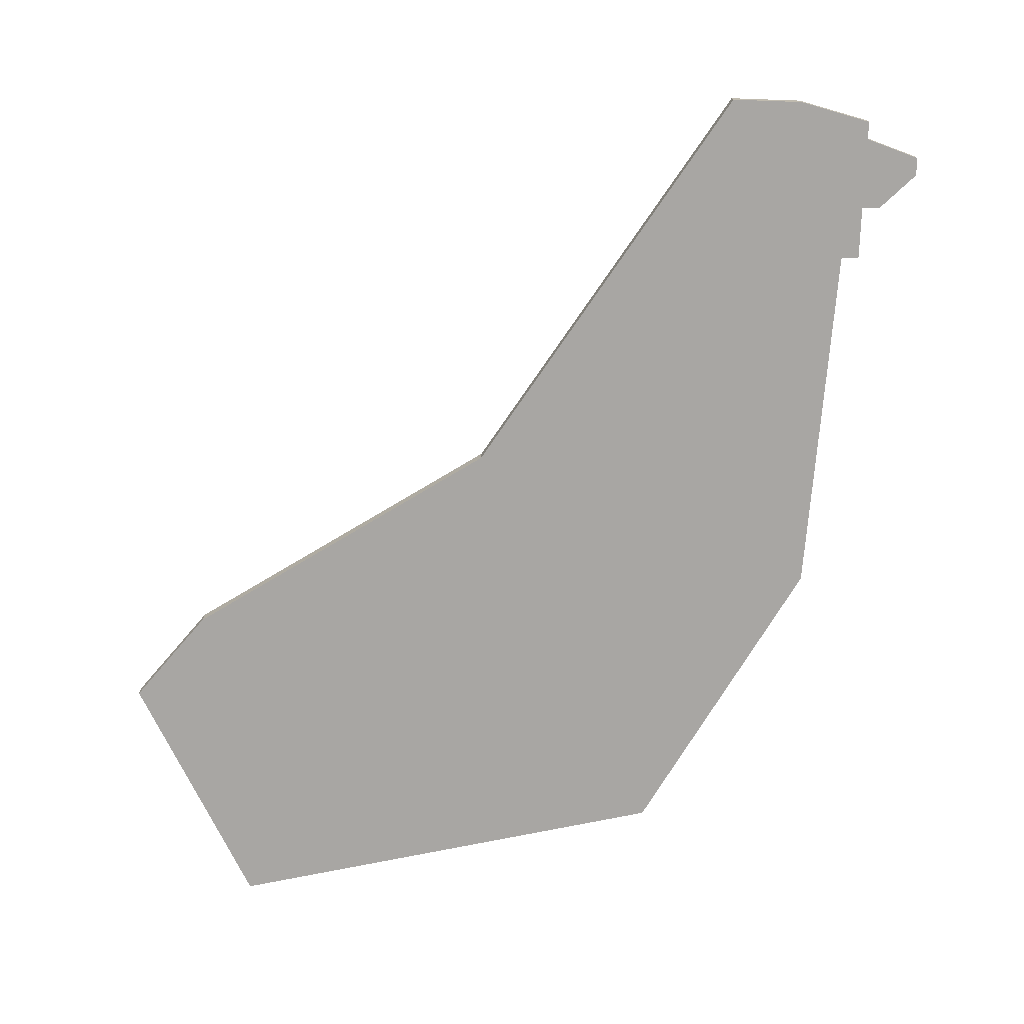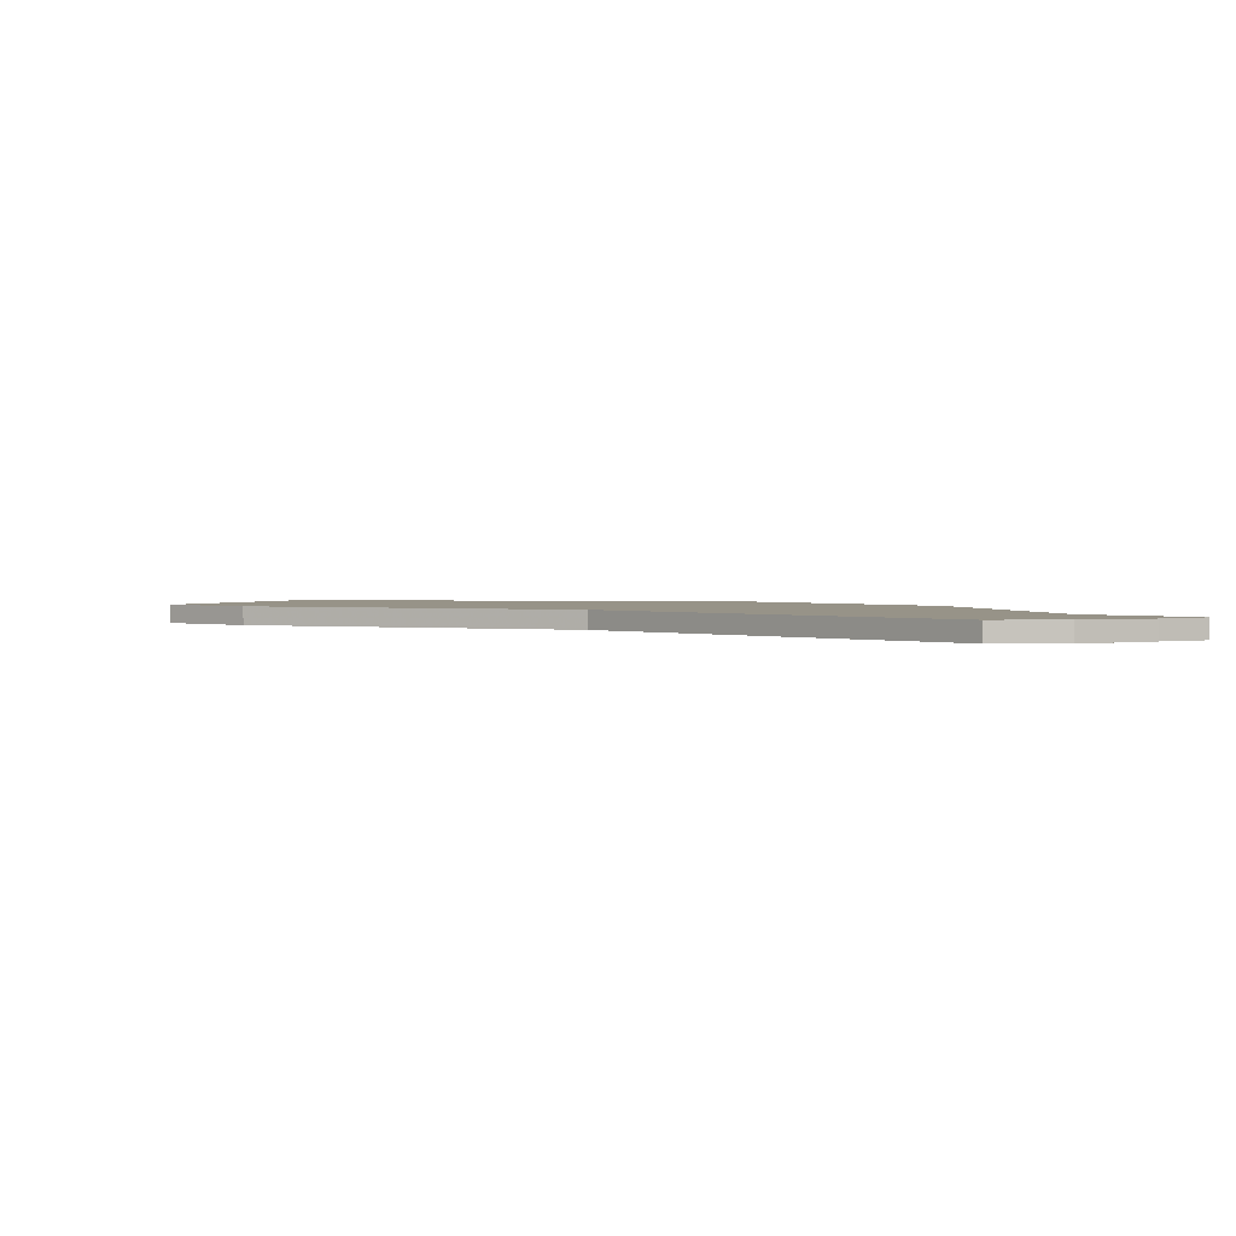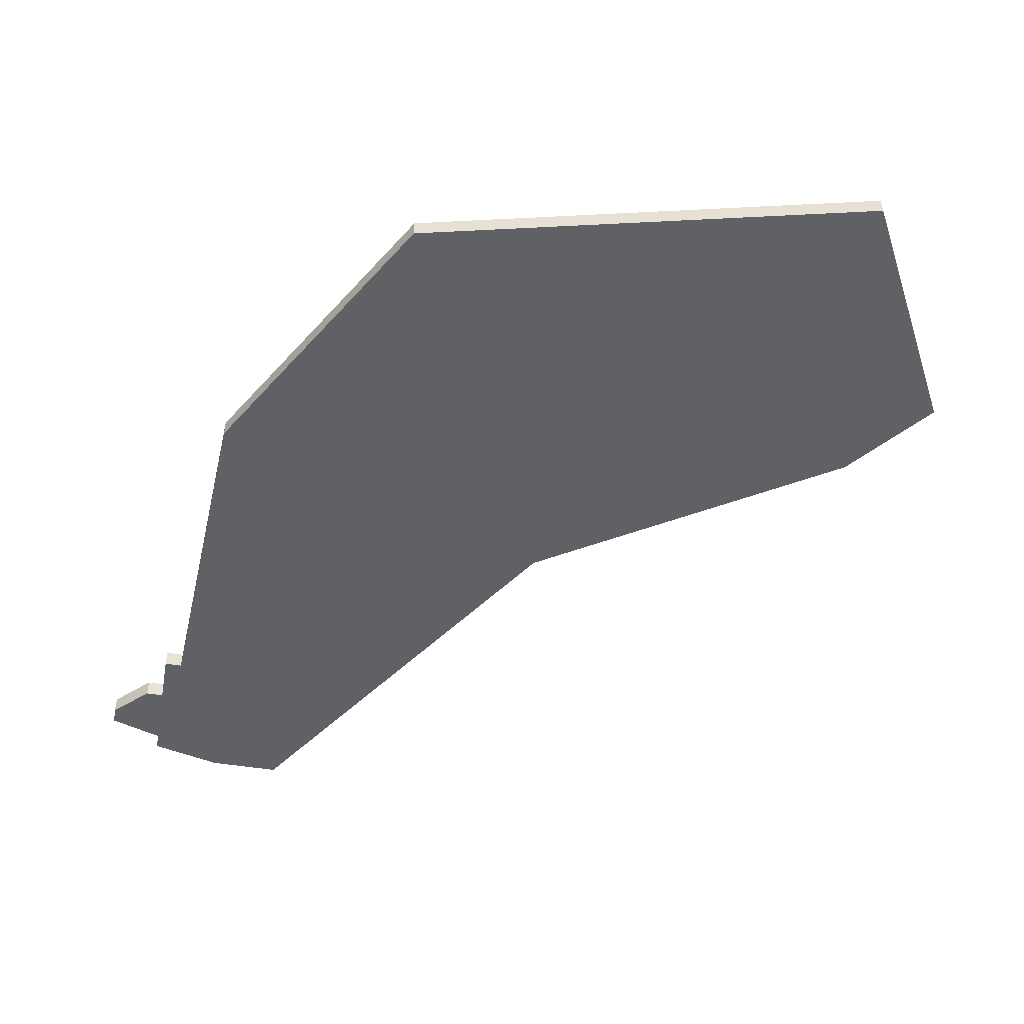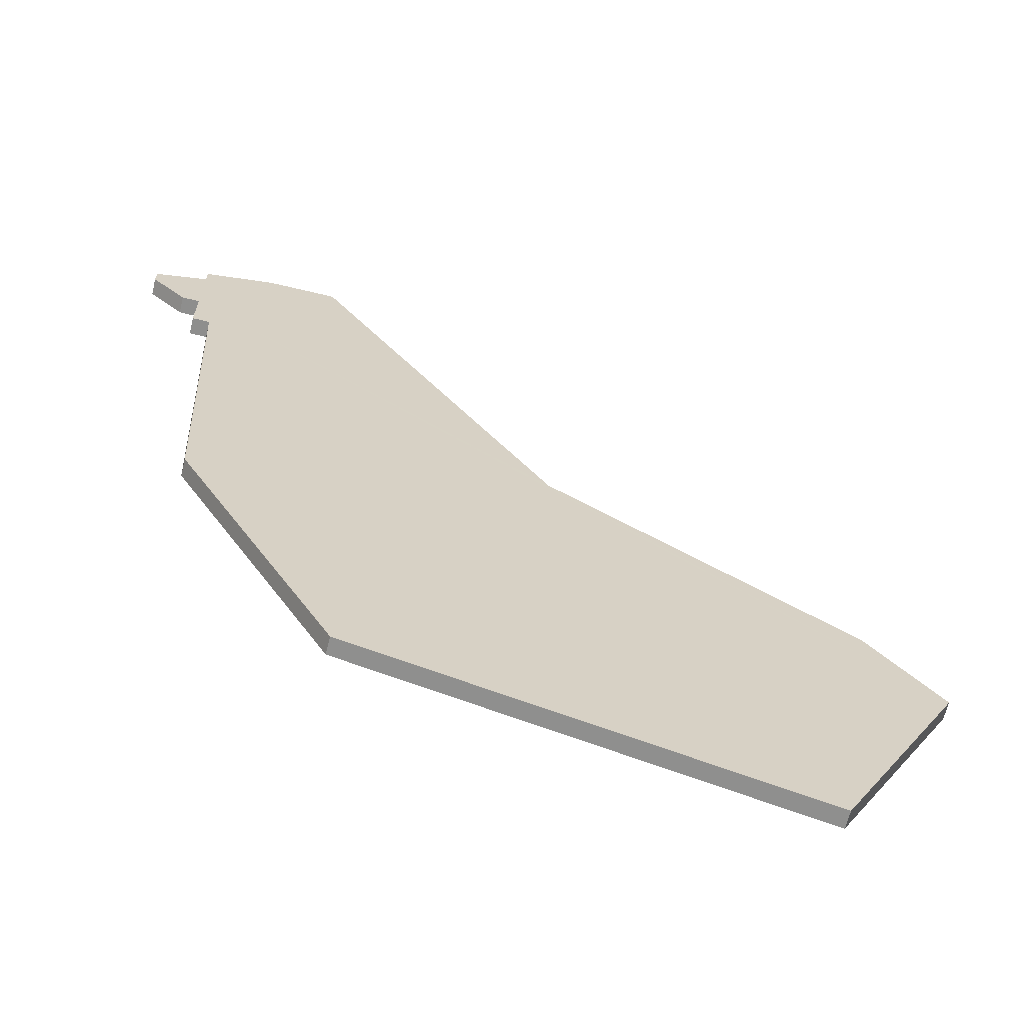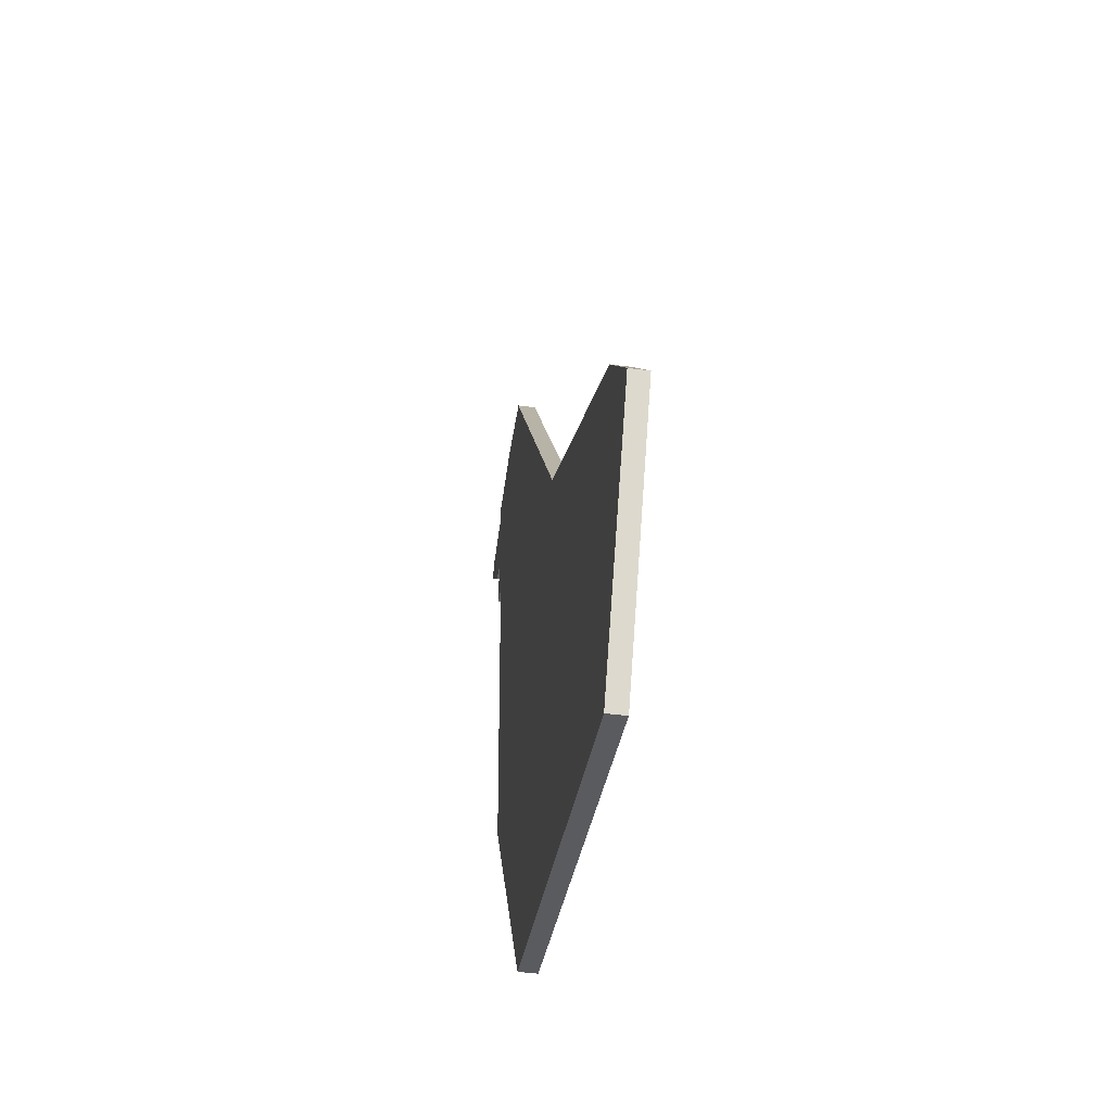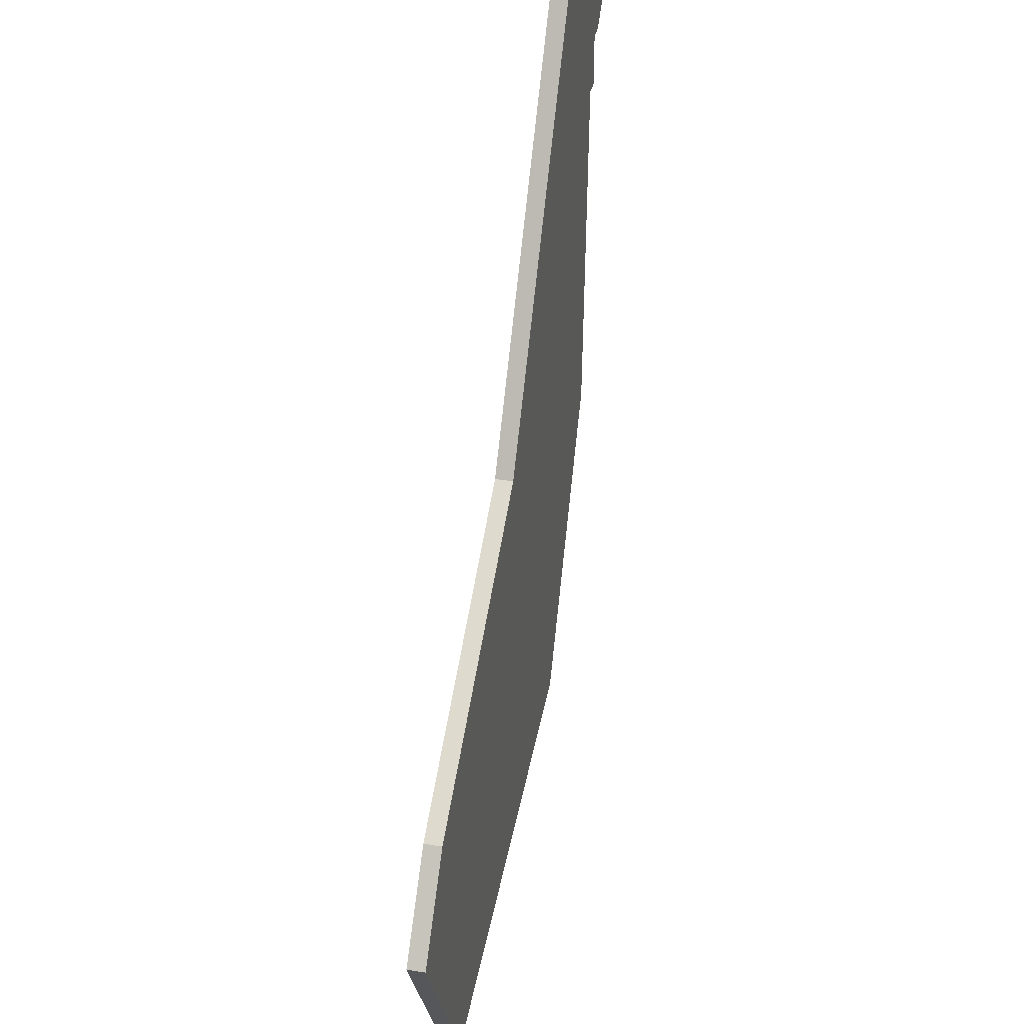
<metadata>
{"format":"obj","ext":"obj","renderer":"f3d","projection":"perspective","resolution":1024,"background":"white","views":[{"elev":-74.3,"azim":178.0,"up":"+Z"},{"elev":1.4,"azim":172.4,"up":"+Z"},{"elev":-48.9,"azim":-10.2,"up":"+Z"},{"elev":-64.9,"azim":-13.7,"up":"+Y"},{"elev":-46.1,"azim":81.4,"up":"+Y"},{"elev":35.6,"azim":102.2,"up":"+Y"}]}
</metadata>
<code>
v 4654 -1826 0
v 4650 -1826 0
v 4646 -1827 0
v 4646 -1828 0
v 4643 -1829 0
v 4643 -1830 0
v 4645 -1832 0
v 4646 -1832 0
v 4646 -1835 0
v 4647 -1835 0
v 4648 -1855 0
v 4657 -1871 0
v 4682 -1877 0
v 4689 -1864 0
v 4685 -1859 0
v 4668 -1848 0
v 4654 -1826 1
v 4650 -1826 1
v 4646 -1827 1
v 4646 -1828 1
v 4643 -1829 1
v 4643 -1830 1
v 4645 -1832 1
v 4646 -1832 1
v 4646 -1835 1
v 4647 -1835 1
v 4648 -1855 1
v 4657 -1871 1
v 4682 -1877 1
v 4689 -1864 1
v 4685 -1859 1
v 4668 -1848 1
f 2 1 16
f 4 3 2
f 6 5 4
f 8 7 6
f 10 9 8
f 12 11 10
f 14 13 12
f 16 15 14
f 4 2 16
f 8 6 4
f 14 12 10
f 8 4 16
f 14 10 8
f 8 16 14
f 32 17 18
f 18 19 20
f 20 21 22
f 22 23 24
f 24 25 26
f 26 27 28
f 28 29 30
f 30 31 32
f 32 18 20
f 20 22 24
f 26 28 30
f 32 20 24
f 24 26 30
f 30 32 24
f 18 17 2
f 2 17 1
f 19 18 3
f 3 18 2
f 20 19 4
f 4 19 3
f 21 20 5
f 5 20 4
f 22 21 6
f 6 21 5
f 23 22 7
f 7 22 6
f 24 23 8
f 8 23 7
f 25 24 9
f 9 24 8
f 26 25 10
f 10 25 9
f 27 26 11
f 11 26 10
f 28 27 12
f 12 27 11
f 29 28 13
f 13 28 12
f 30 29 14
f 14 29 13
f 31 30 15
f 15 30 14
f 17 32 1
f 1 32 16
f 32 31 16
f 16 31 15

</code>
